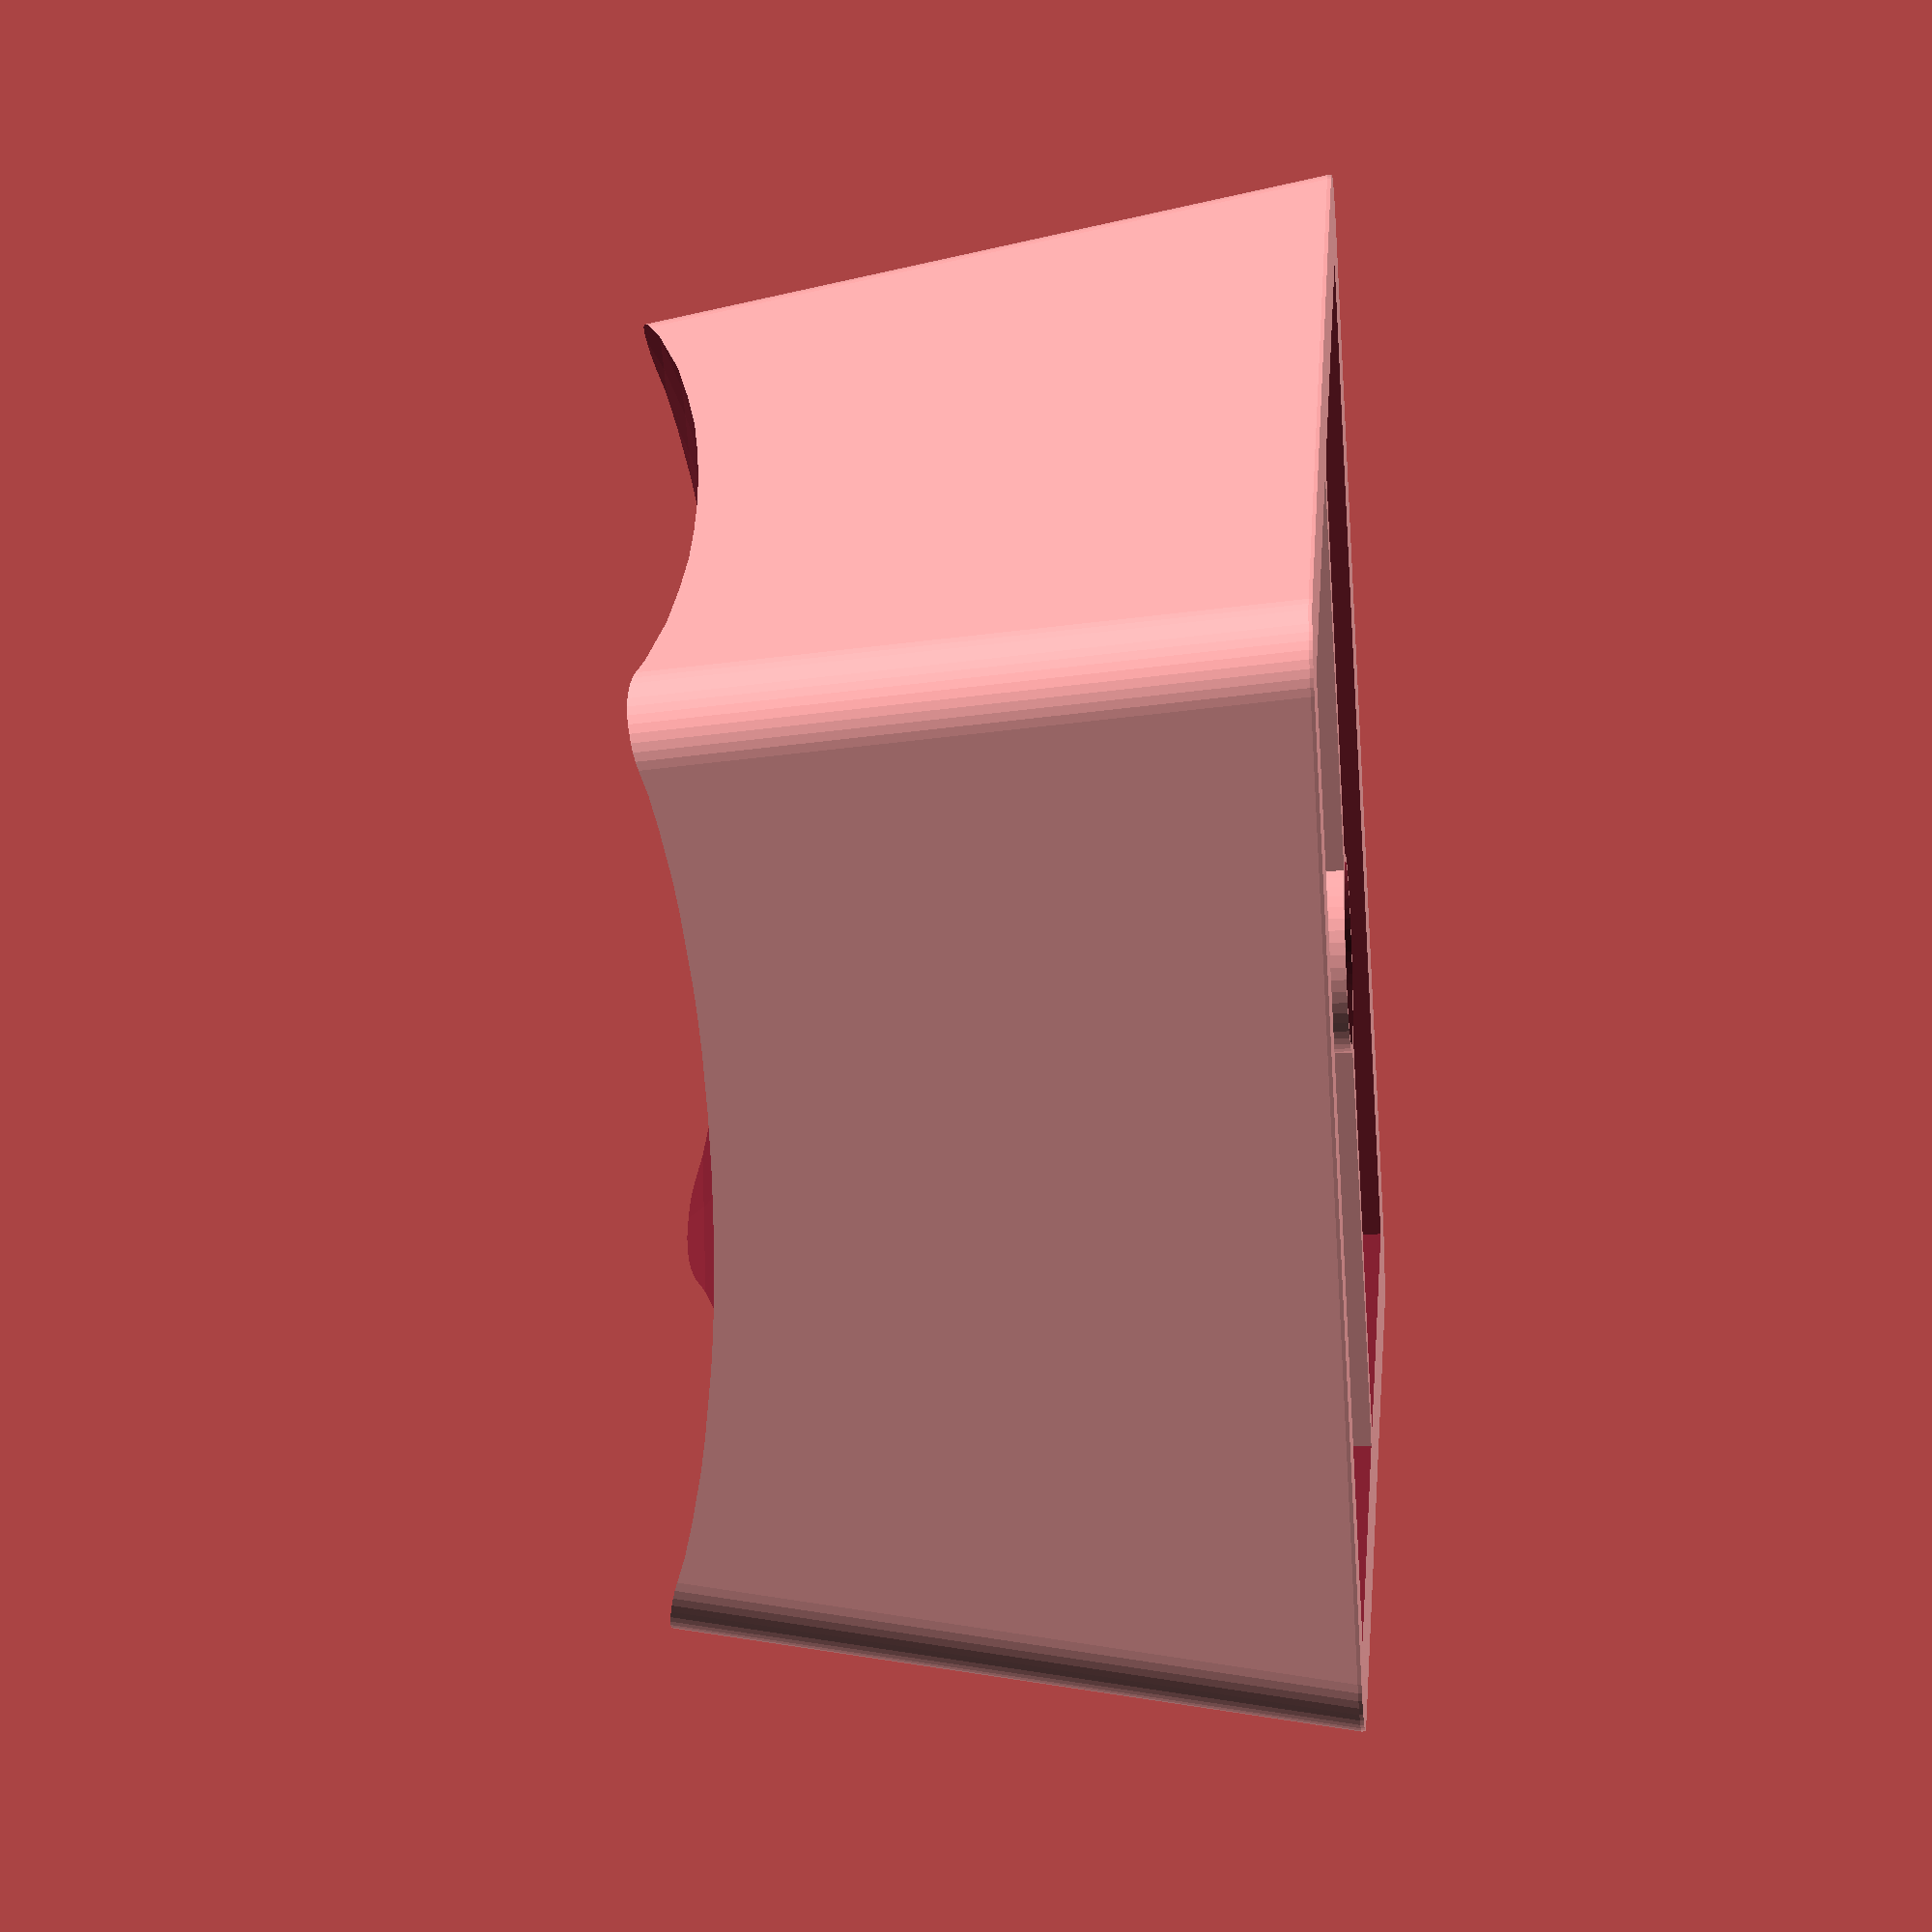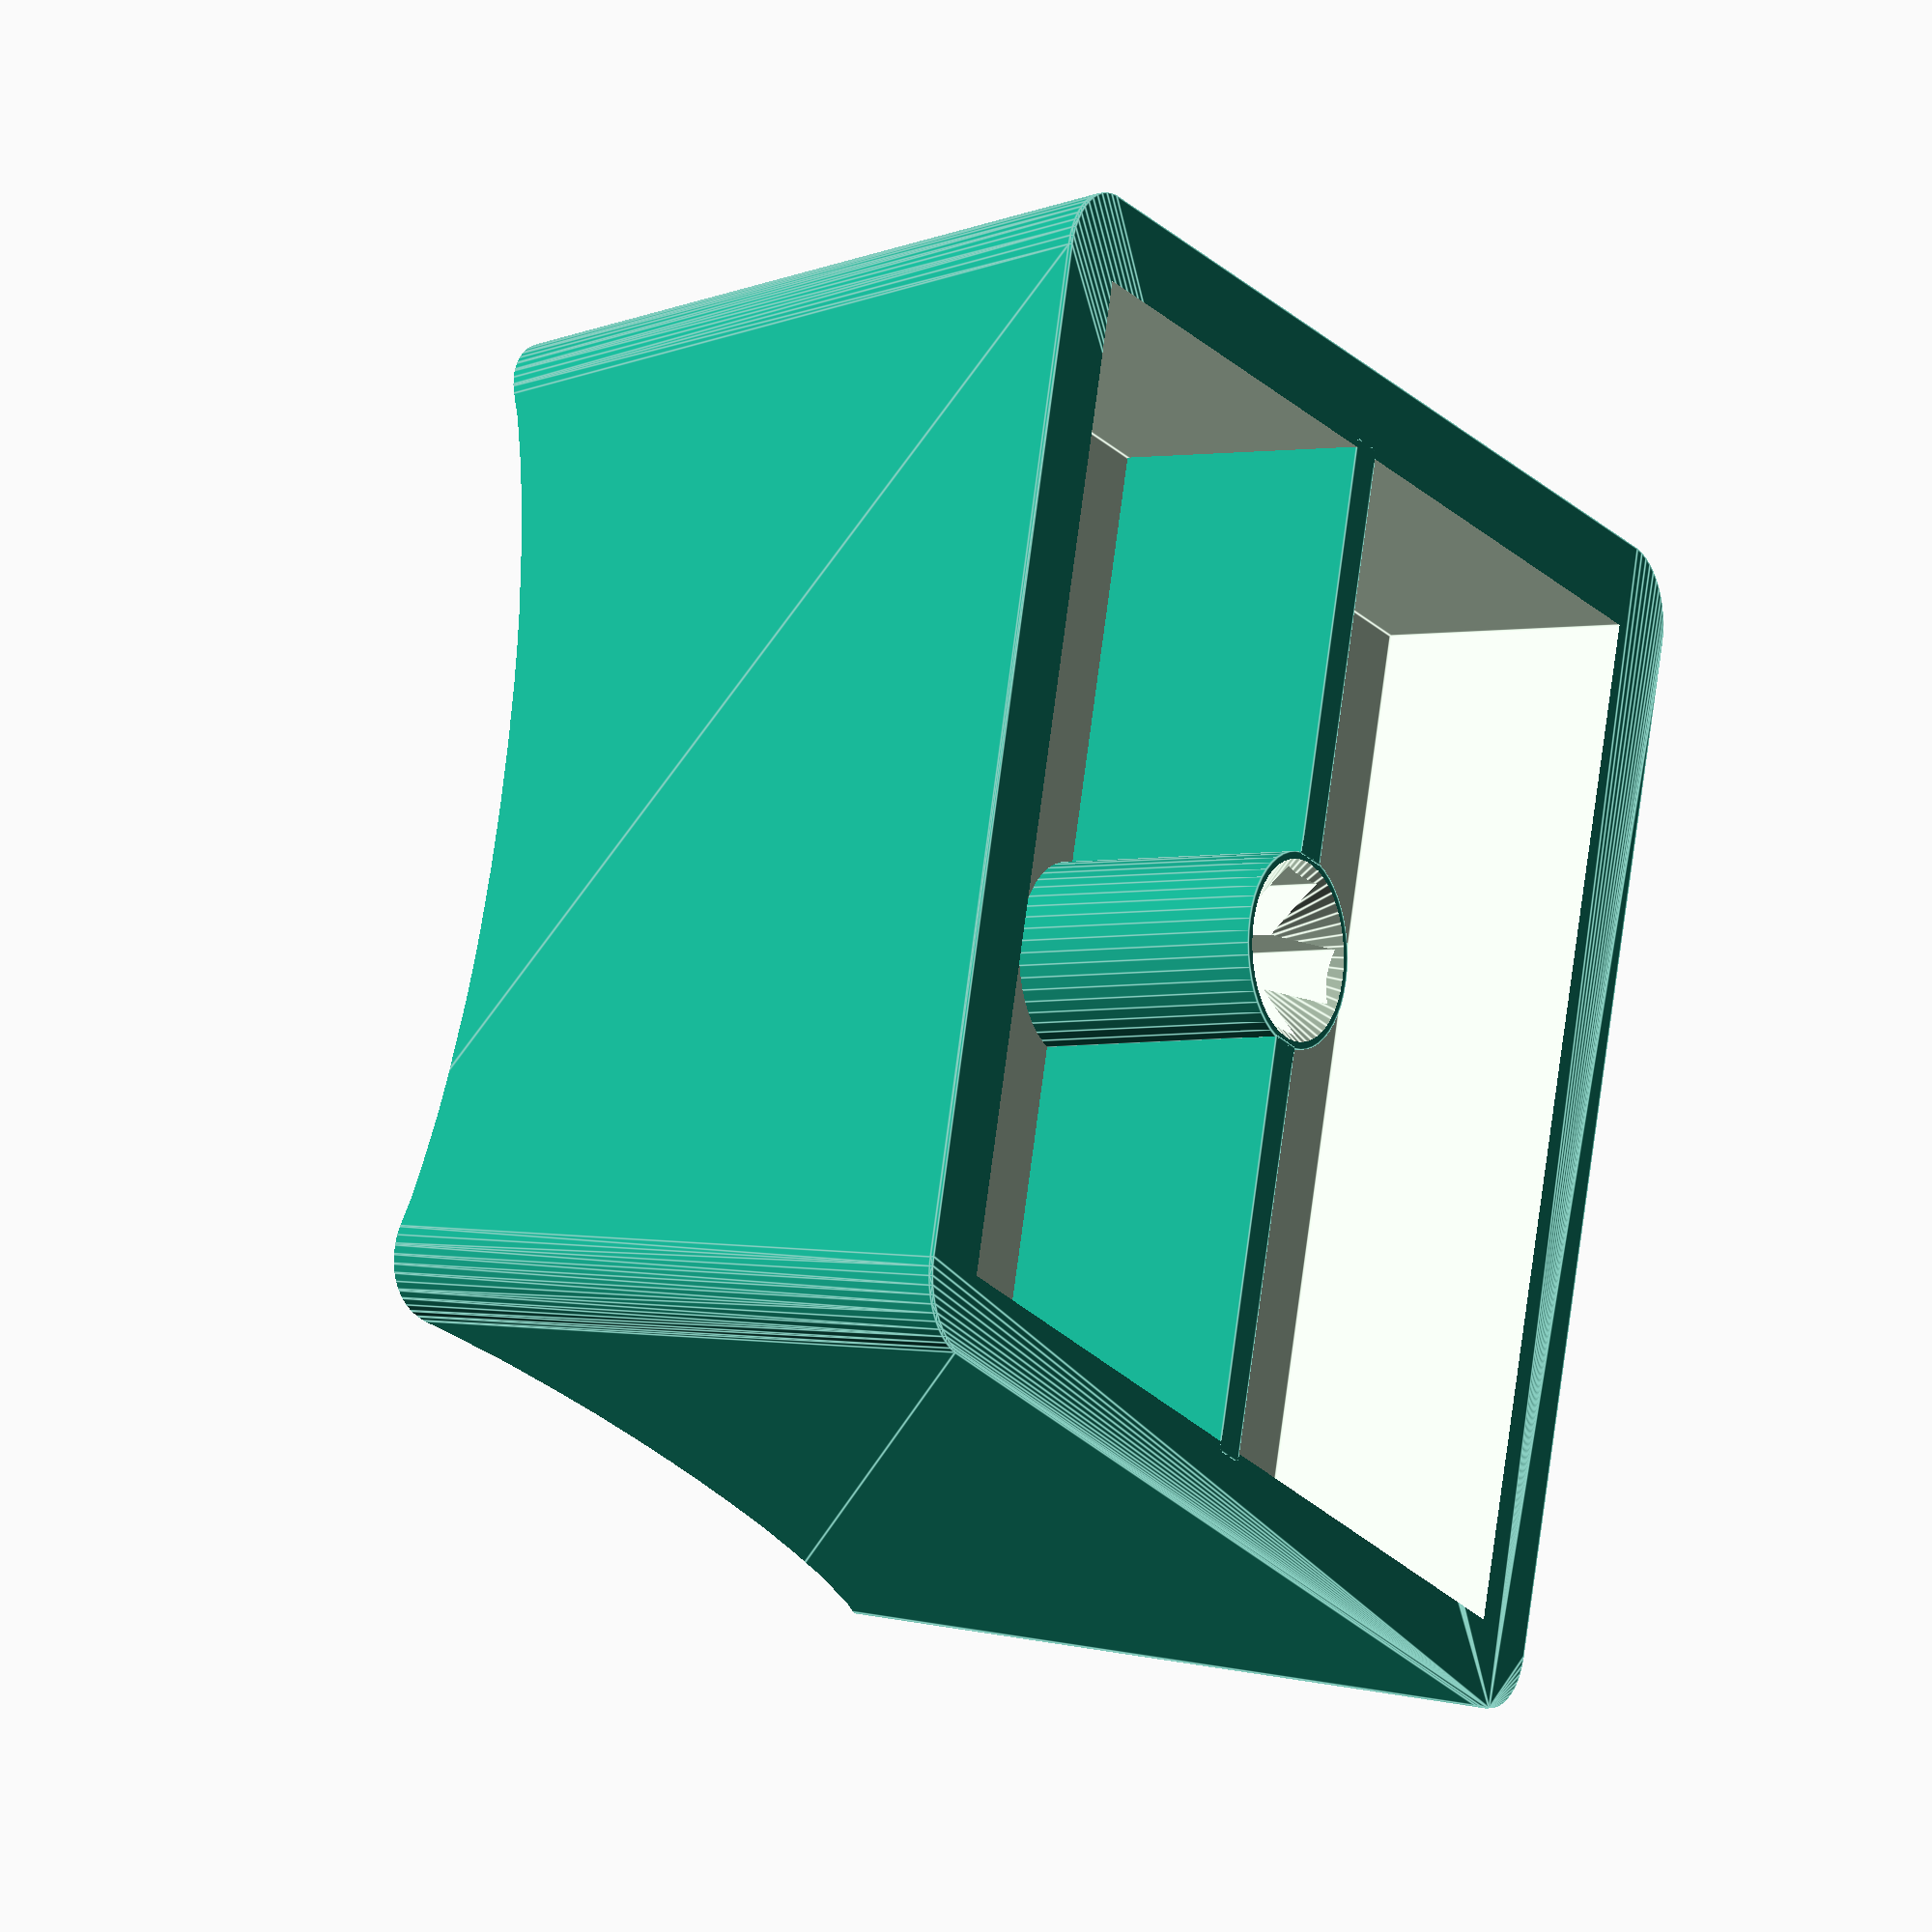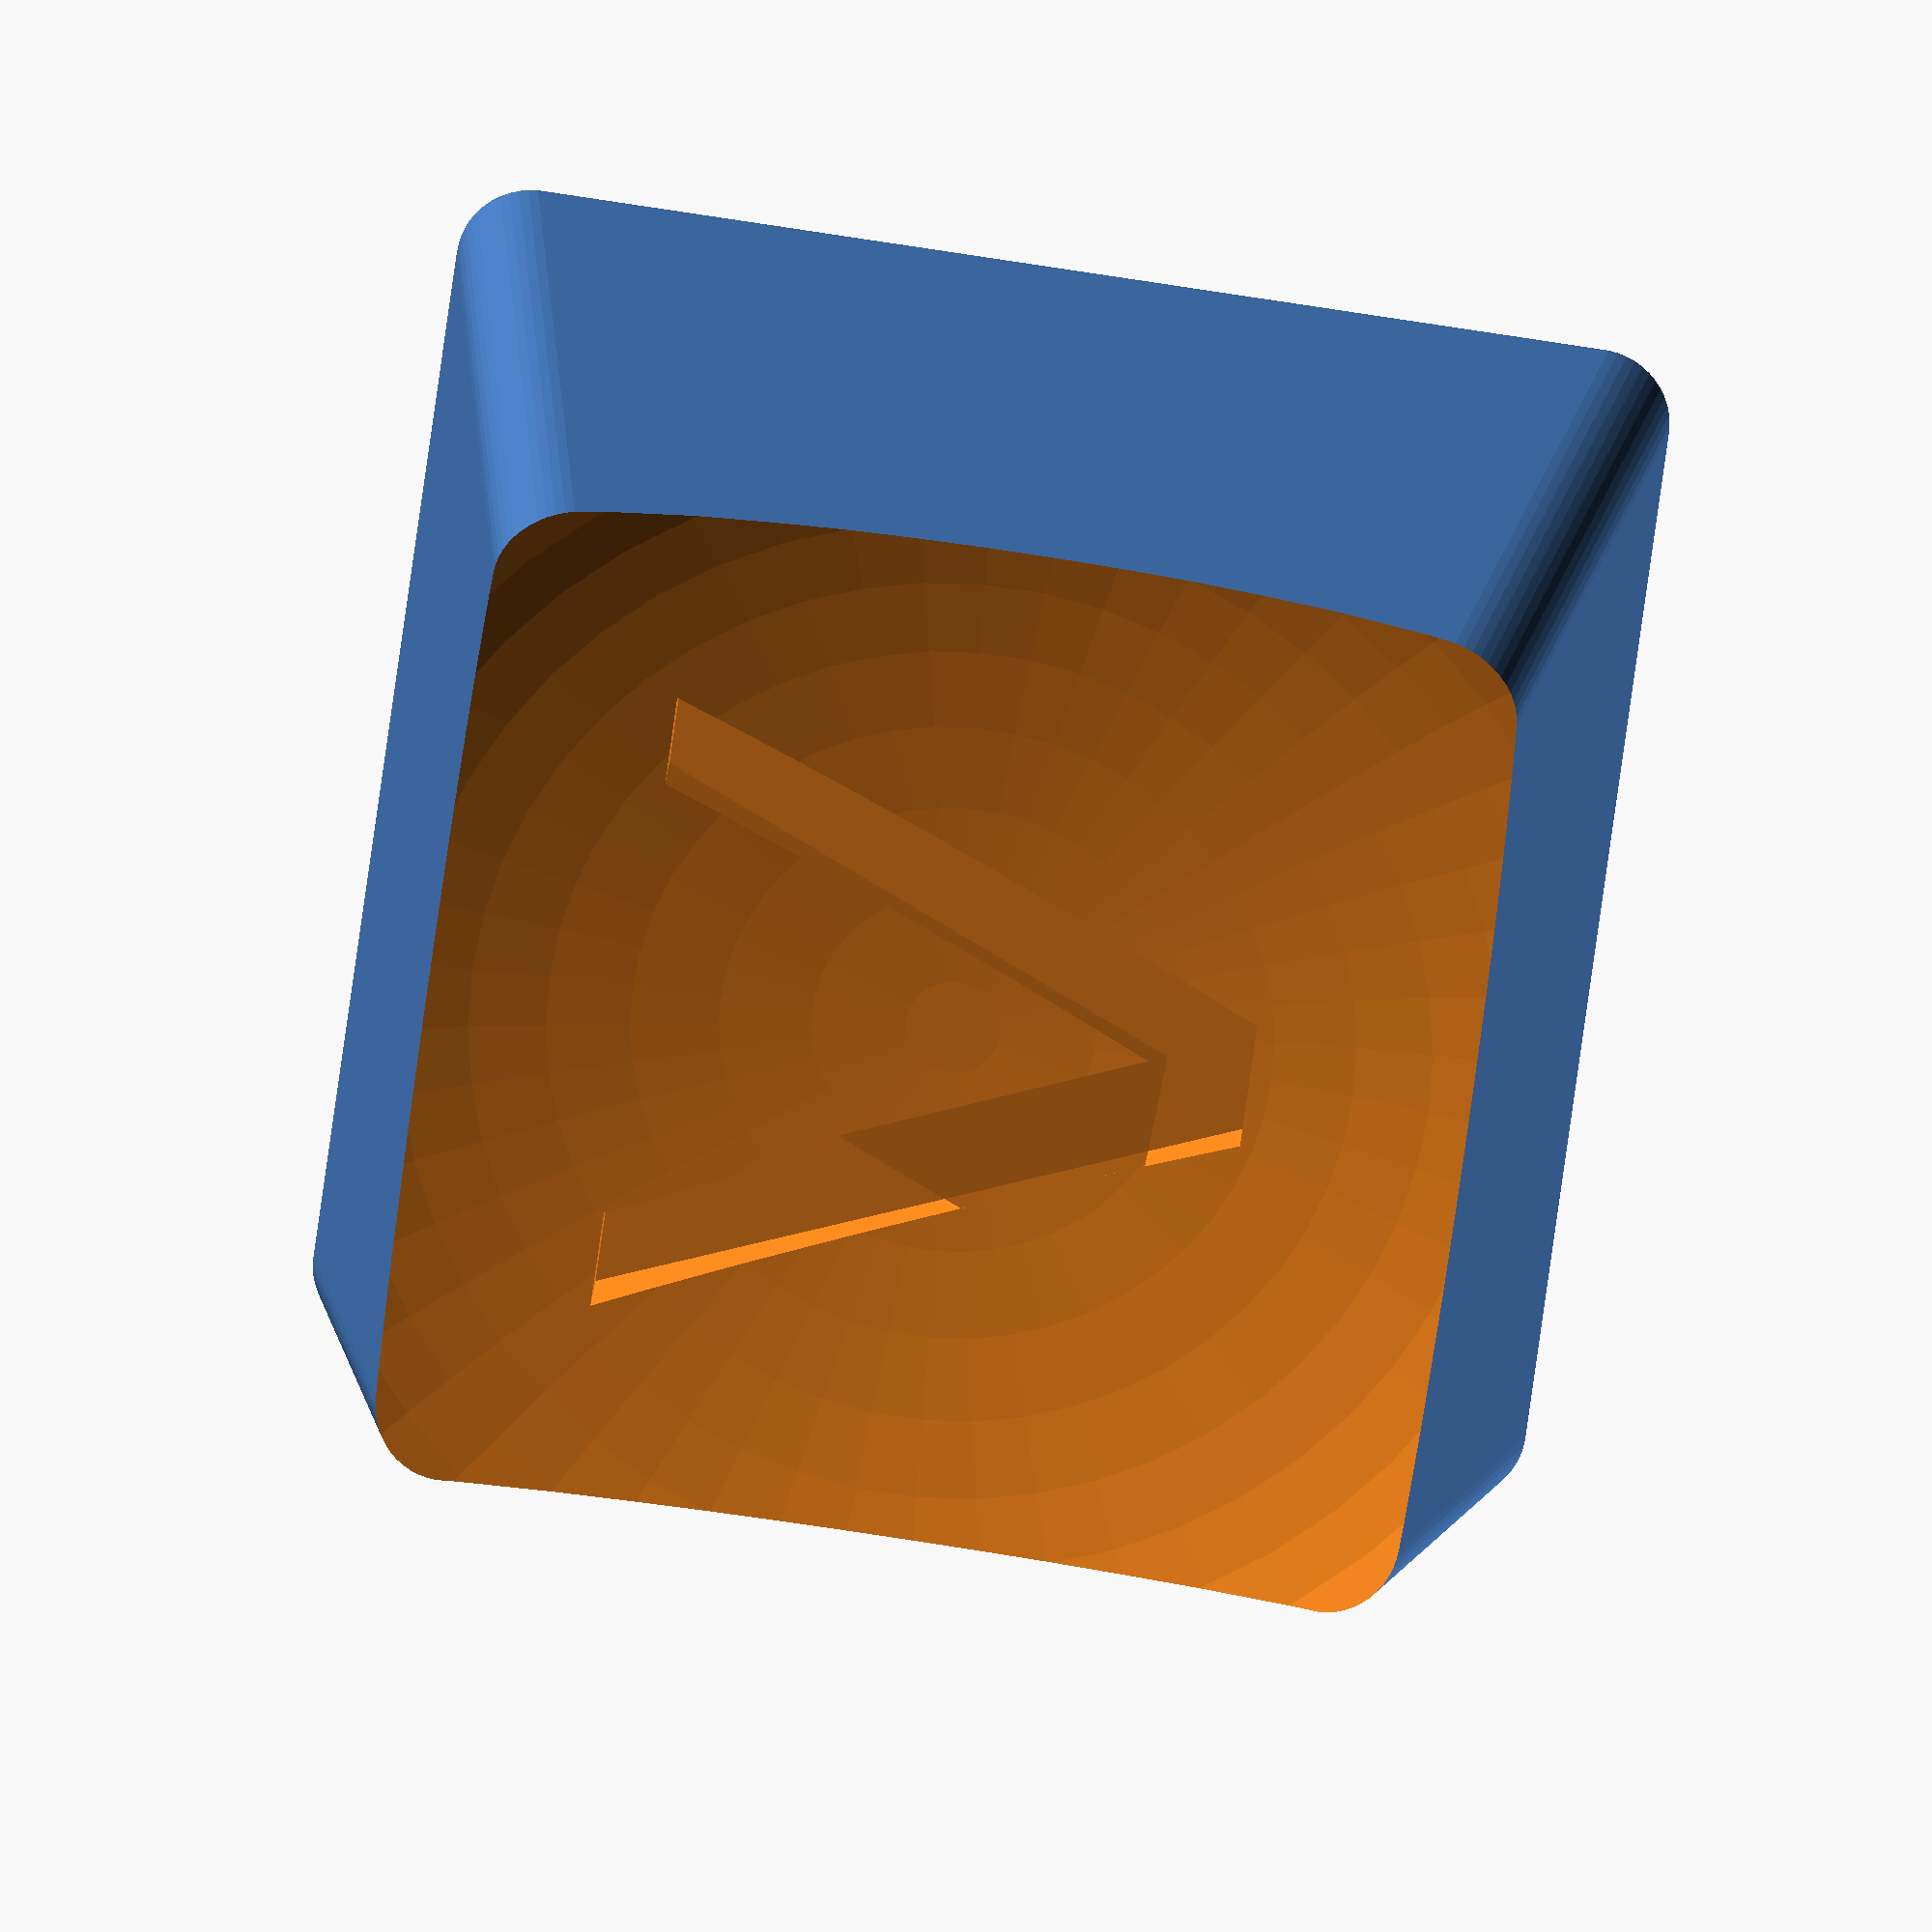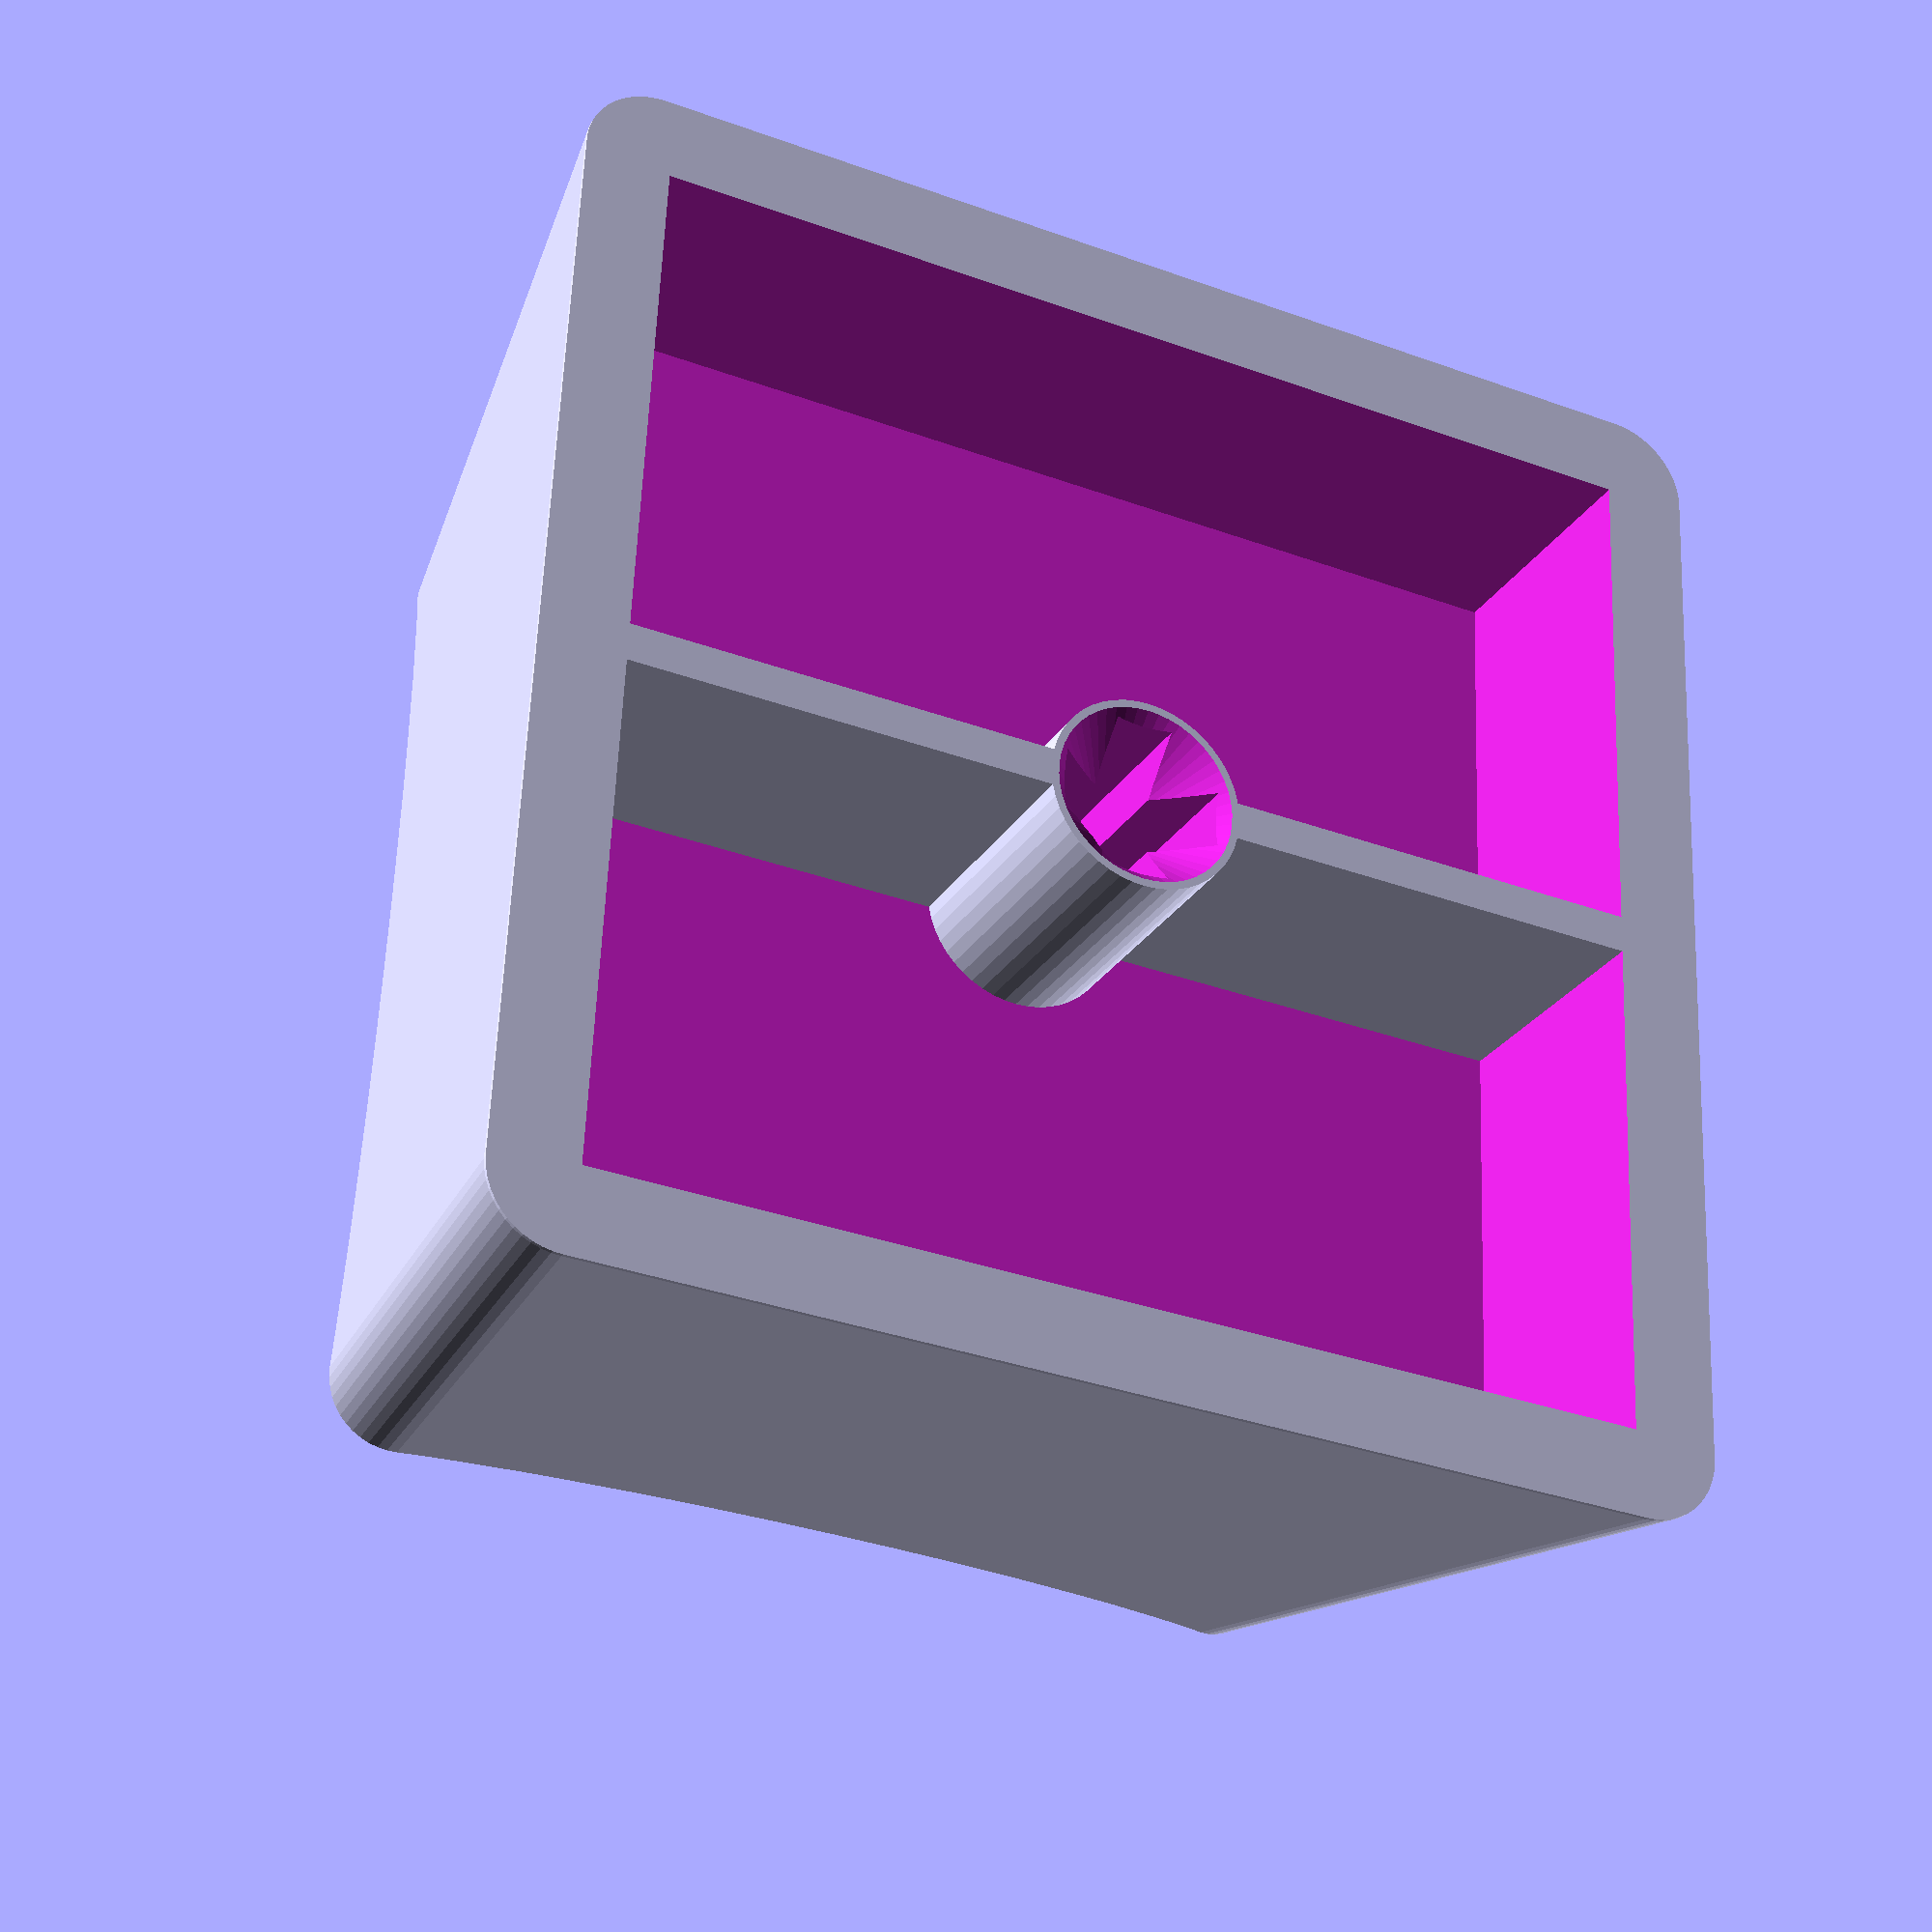
<openscad>
$fn = 50;

module Button(Text){
    Width = 16;
    Length = 16;
    Height = 20;
    RadiusC = 2;
    RadiusS = 5;
    Taper = 0.8;
    
    Depth = 6;
    FS = Width*1.5;
    
    A = Length - RadiusC;
    B = Width - RadiusC;
    difference(){
        hull(){
            translate([ A, B, 0]) cylinder(r=RadiusC,h=0.1);
            translate([-A, B, 0]) cylinder(r=RadiusC,h=0.1);
            translate([ A,-B, 0]) cylinder(r=RadiusC,h=0.1);
            translate([-A,-B, 0]) cylinder(r=RadiusC,h=0.1);
            
            translate([ A*Taper, B*Taper, Height-0.1]) cylinder(r=RadiusC,h=0.1);
            translate([-A*Taper, B*Taper, Height-0.1]) cylinder(r=RadiusC,h=0.1);
            translate([ A*Taper,-B*Taper, Height-0.1]) cylinder(r=RadiusC,h=0.1);
            translate([-A*Taper,-B*Taper, Height-0.1]) cylinder(r=RadiusC,h=0.1);
        }
        translate([0,0,3.4])
        cube([2*A-0.5,2*B-0.5,7], center=true);
        L_AB = sqrt(A*A+B*B);
        translate([0,0,Height]) scale([L_AB,L_AB,RadiusS]) sphere(r=1);
        
        translate([0,-FS*0.05,Height-Depth]) linear_extrude(20)
        text(Text,size = FS,valign="center",halign="center");
    }
    //attachment rod
    difference(){
        cylinder(r=5.2/2,h=8);
        union(){
            translate([0,0,3.9]) cube([4.2,1.5,8],center=true);
            translate([0,0,3.9]) cube([1.5,4.2,8],center=true);
            translate([0,0,-0.8]) cylinder(r1=3.2,r2=0.2,h=3);
        }
    }
    rotate([0,0,90]) translate([2.5,-0.5,0]) cube([A-2.5,1,7]);
    rotate([0,0,-90]) translate([2.5,-0.5,0]) cube([A-2.5,1,7]);
}

Button("<");
</openscad>
<views>
elev=45.7 azim=68.5 roll=92.7 proj=o view=wireframe
elev=184.7 azim=165.0 roll=60.1 proj=o view=edges
elev=341.4 azim=187.7 roll=3.8 proj=o view=wireframe
elev=208.0 azim=87.4 roll=26.2 proj=p view=wireframe
</views>
